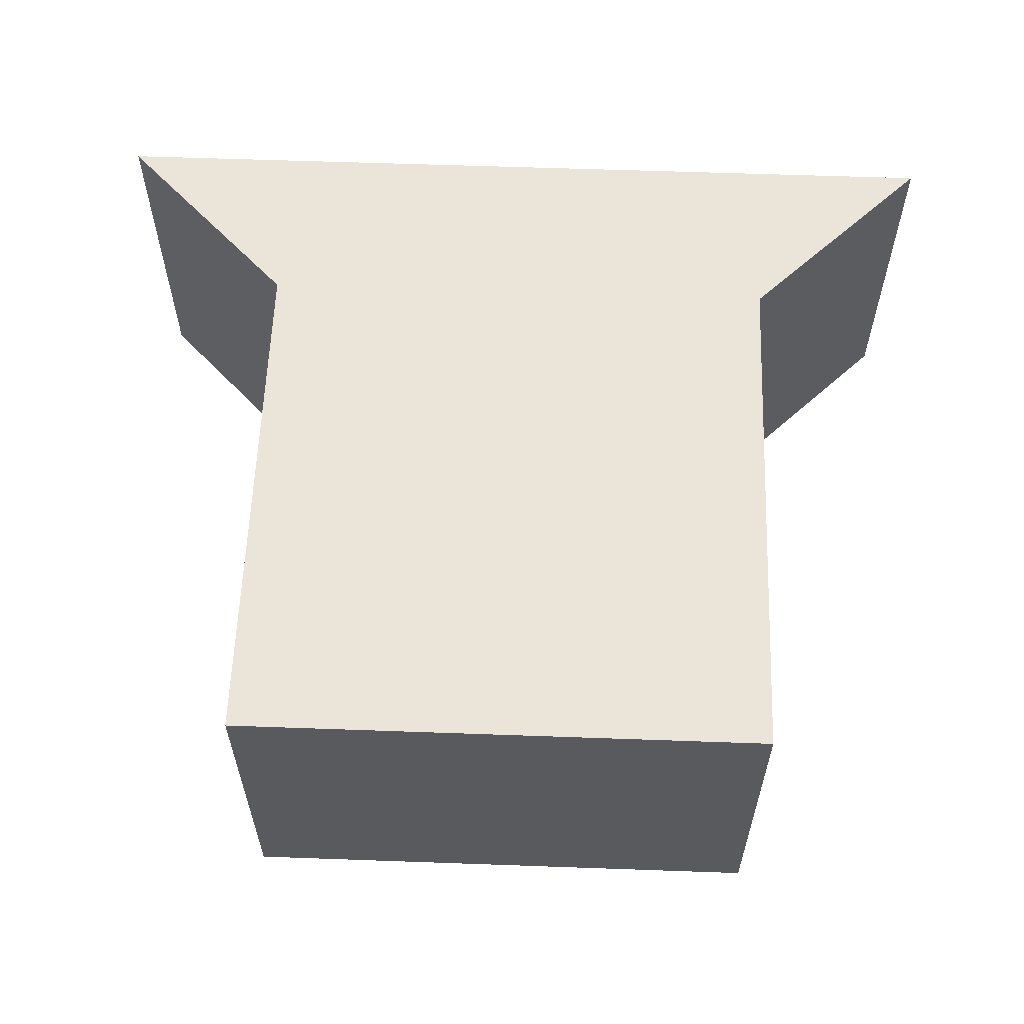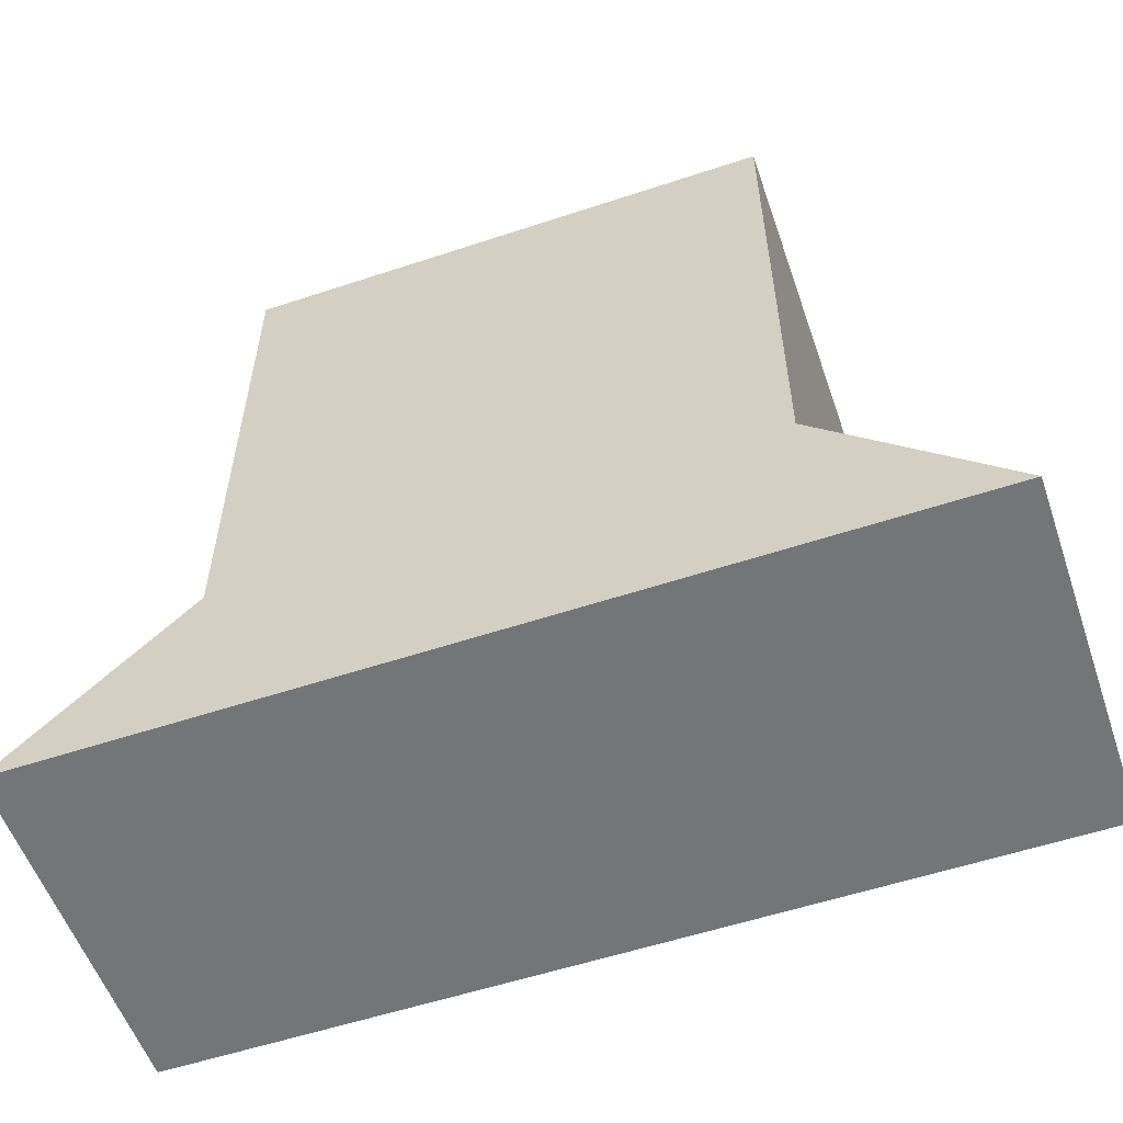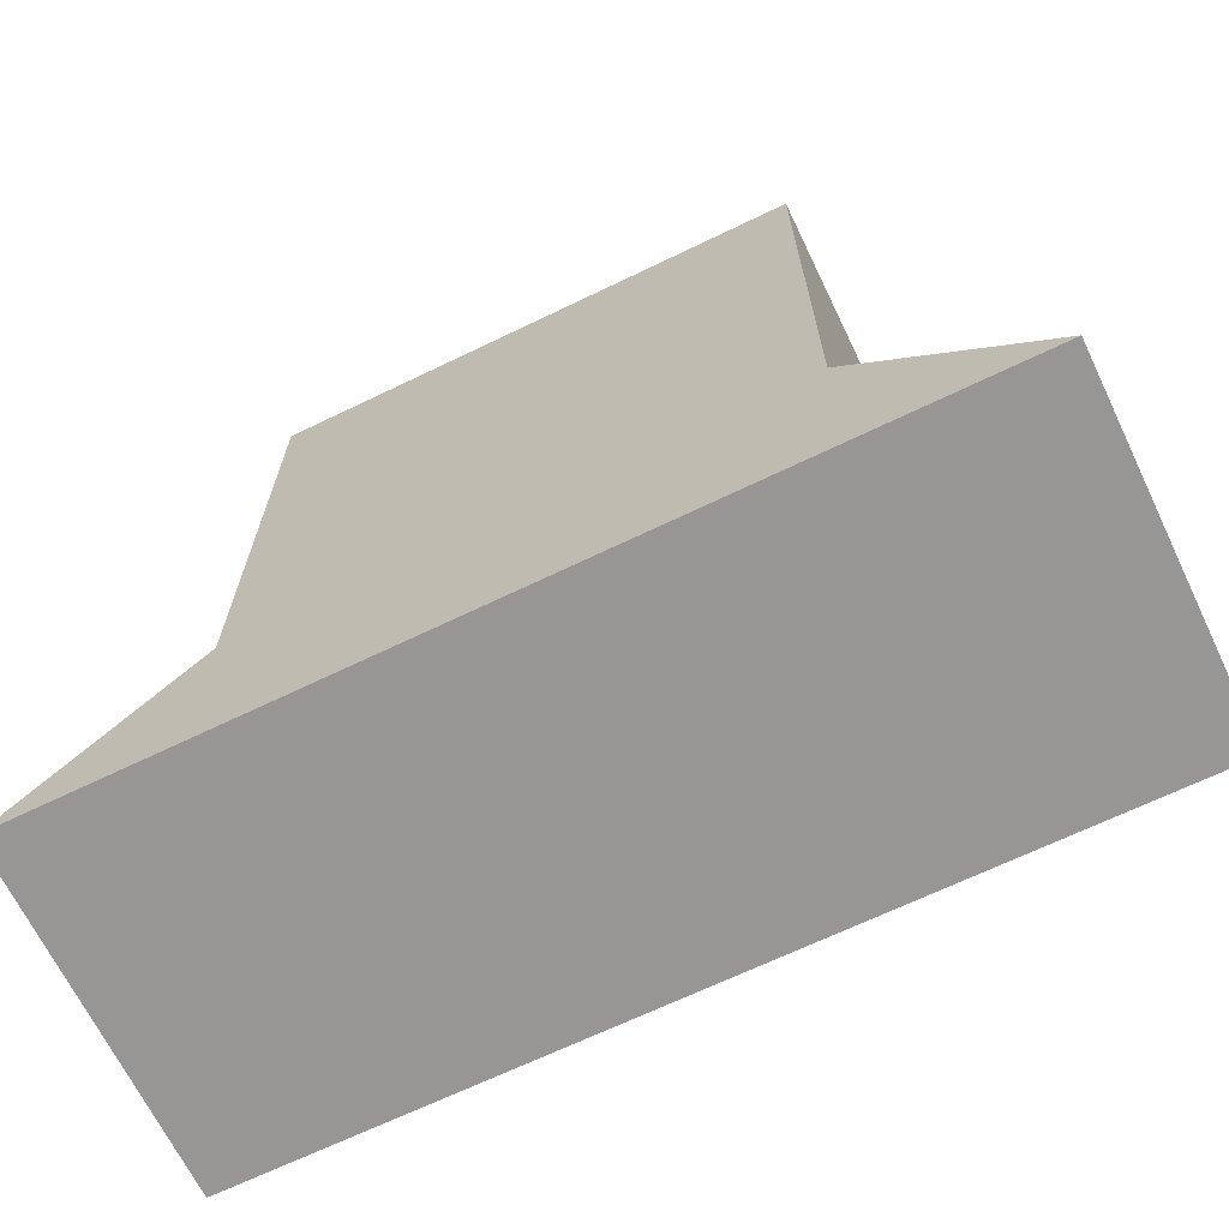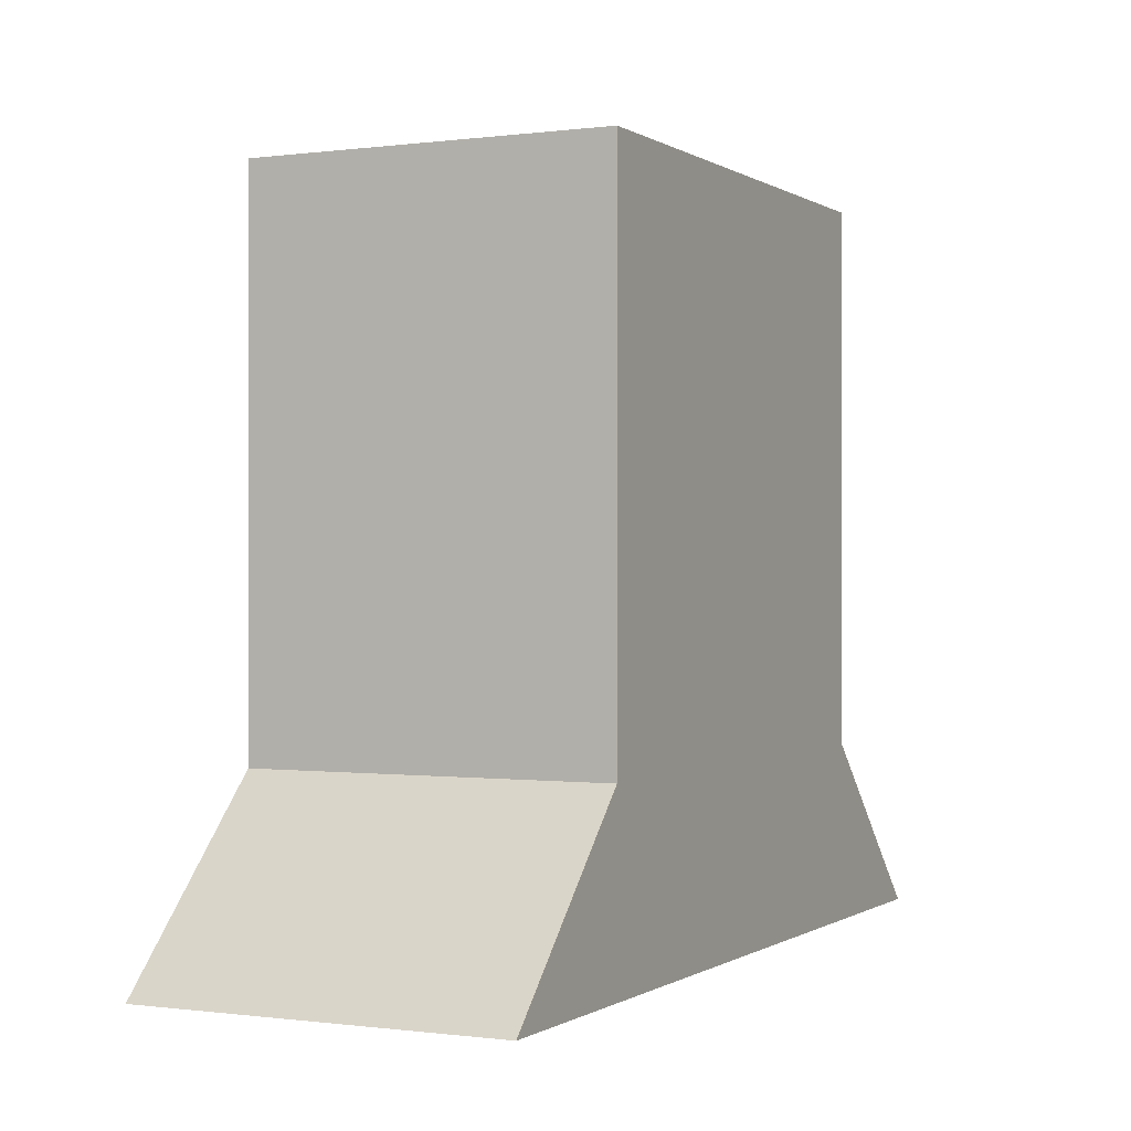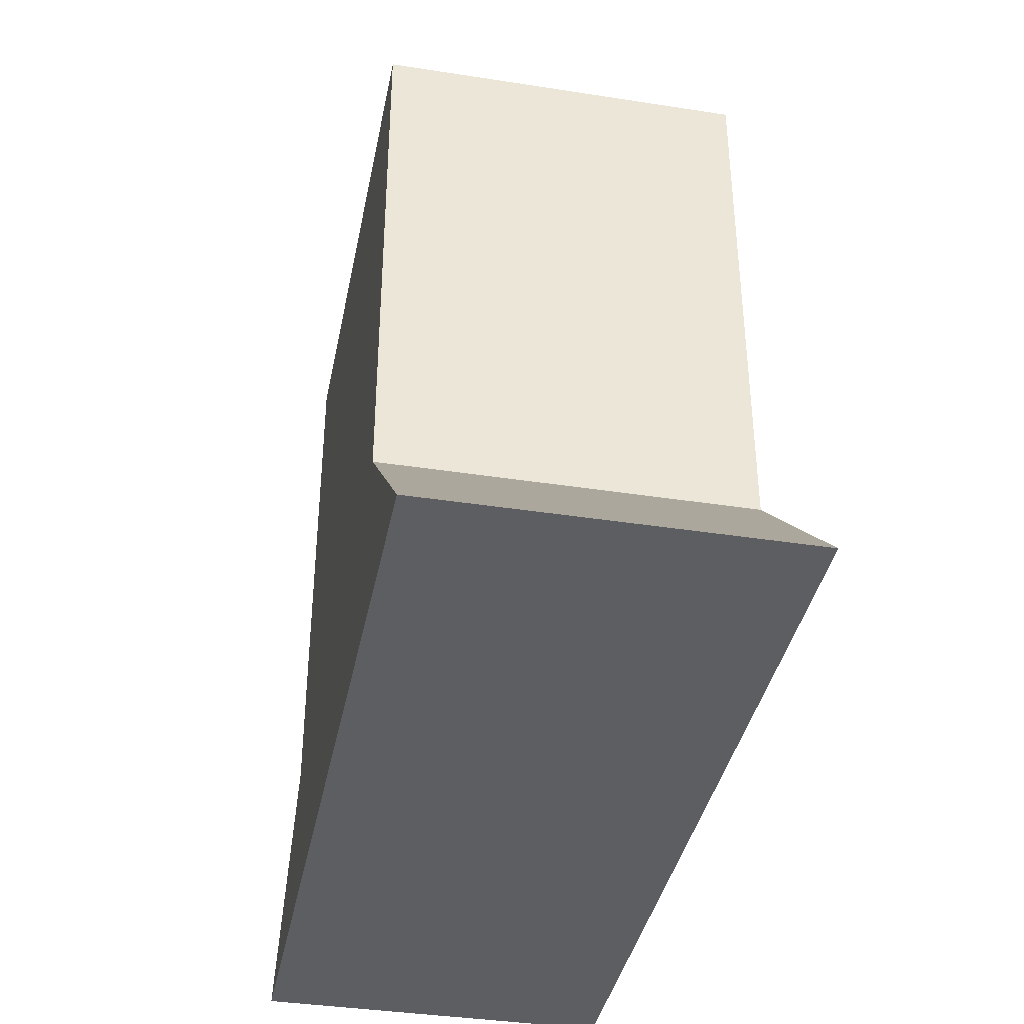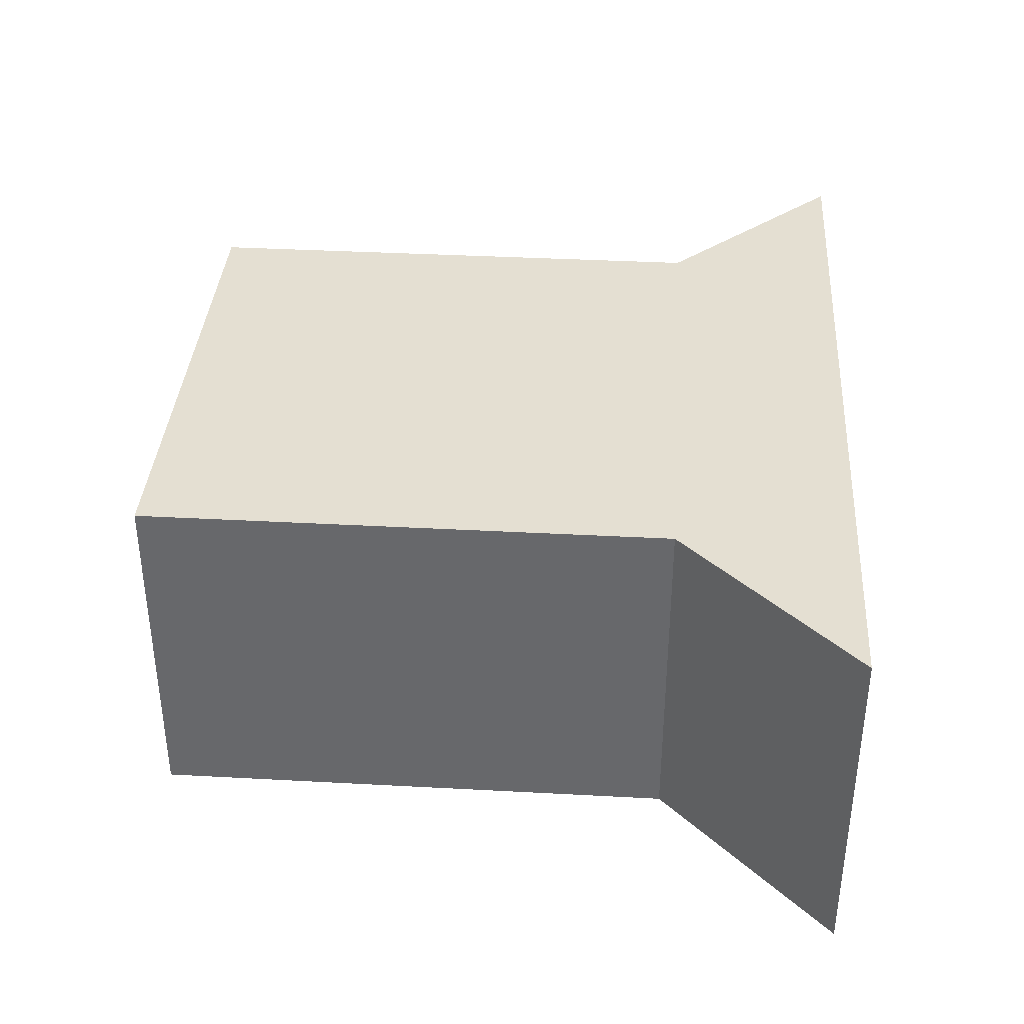
<metadata>
{"format":"obj","ext":"obj","renderer":"f3d","projection":"perspective","resolution":1024,"background":"white","views":[{"elev":59.6,"azim":-177.9,"up":"+Z"},{"elev":-56.4,"azim":-160.9,"up":"+Y"},{"elev":-67.8,"azim":25.8,"up":"+Y"},{"elev":-0.2,"azim":-63.8,"up":"+Y"},{"elev":-38.4,"azim":78.9,"up":"+Y"},{"elev":37.1,"azim":-86.0,"up":"+Z"}]}
</metadata>
<code>
g pb_Mesh-935682
v 6.25 0 -0.25
v 5.5 0 -0.25
v 6.25 0.75 -0.25
v 5.5 0.75 -0.25
v 5.5 0 -0.25
v 5.5 0 -0.75
v 5.5 0.75 -0.25
v 5.5 0.75 -0.75
v 5.5 0 -0.75
v 6.25 0 -0.75
v 5.5 0.75 -0.75
v 6.25 0.75 -0.75
v 6.25 0 -0.75
v 6.25 0 -0.25
v 6.25 0.75 -0.75
v 6.25 0.75 -0.25
v 6.25 0.75 -0.25
v 5.5 0.75 -0.25
v 6.25 0.75 -0.75
v 5.5 0.75 -0.75
v 6.5 -0.25 -0.75
v 5.25 -0.25 -0.75
v 6.5 -0.25 -0.25
v 5.25 -0.25 -0.25
v 6.5 -0.25 -0.75
v 5.25 -0.25 -0.75
v 6.25 0 -0.25
v 6.25 0 -0.75
v 6.5 -0.25 -0.25
v 6.5 -0.25 -0.75
v 5.5 0 -0.75
v 5.5 0 -0.25
v 5.25 -0.25 -0.75
v 5.25 -0.25 -0.25
v 5.25 -0.25 -0.25
v 6.5 -0.25 -0.25
g pb_Mesh-935682_0
g pb_Mesh-935682_1
f 3 2 1
f 3 4 2
f 7 6 5
f 7 8 6
f 11 10 9
f 11 12 10
f 15 14 13
f 15 16 14
f 19 18 17
f 19 20 18
f 23 22 21
f 23 24 22
f 25 9 10
f 25 26 9
f 29 28 27
f 29 30 28
f 33 32 31
f 33 34 32
f 35 1 2
f 35 36 1

</code>
